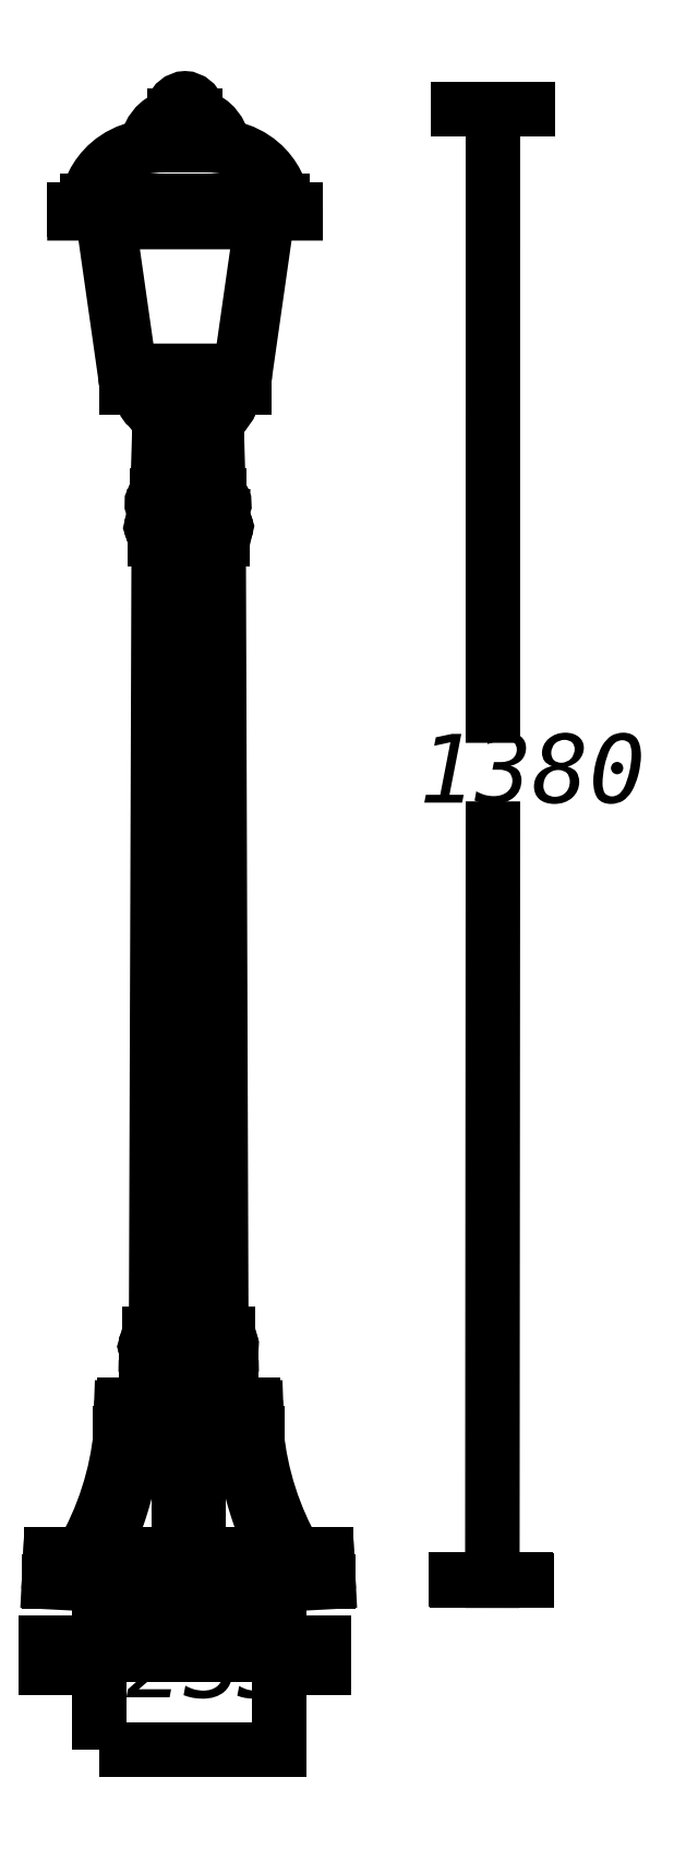
<metadata>
{"format":"dxf","ext":"dxf","renderer":"ezdxf+matplotlib","layout":"modelspace","background":"white","min_lineweight":24,"dpi":150}
</metadata>
<code>
0
SECTION
2
ENTITIES
0
INSERT
8
LIVELLO_1
2
AI9-BLK1
10
62.97
20
191.4
30
0
0
ENDSEC
0
EOF

</code>
